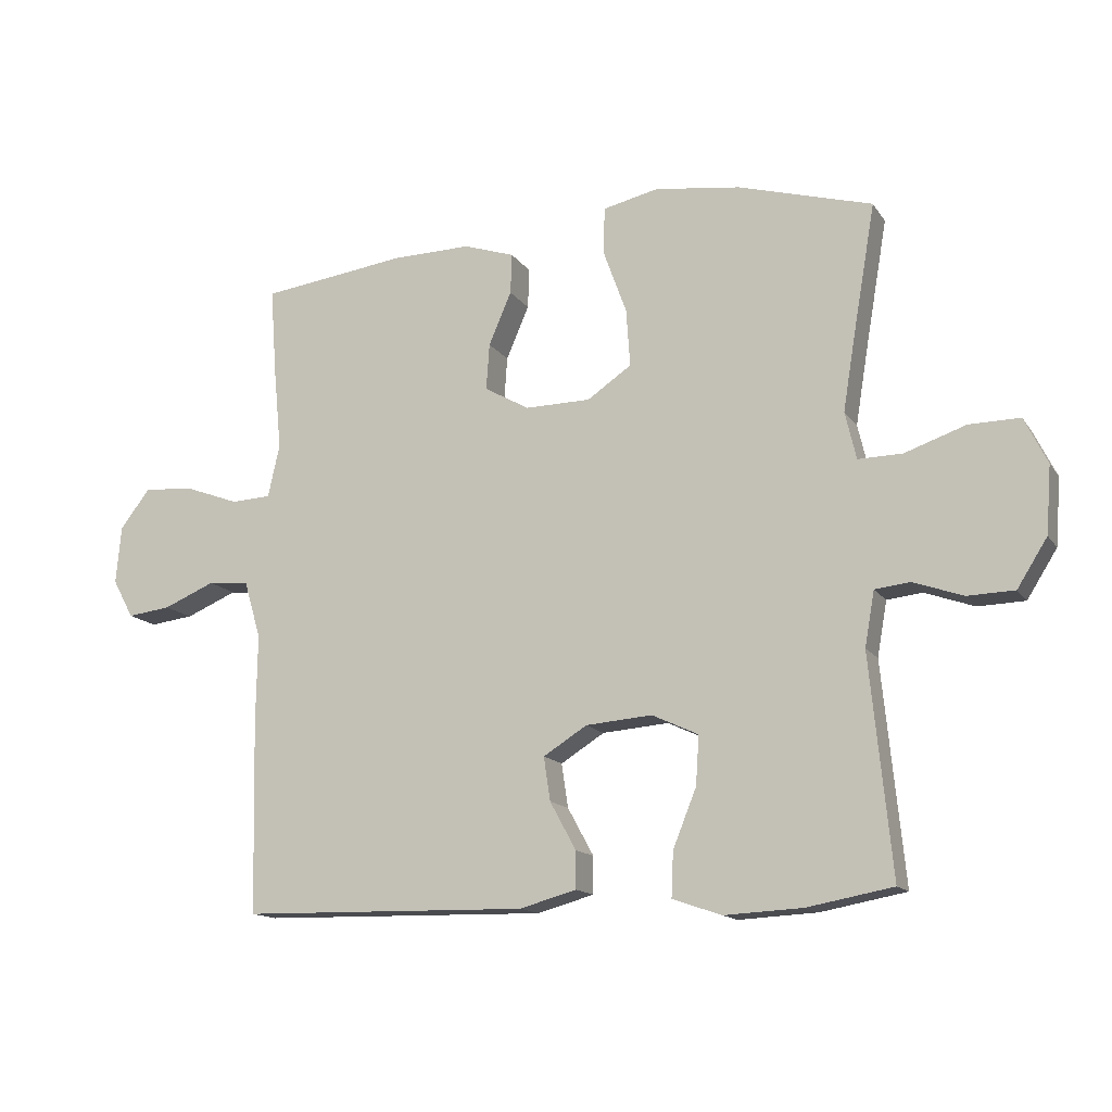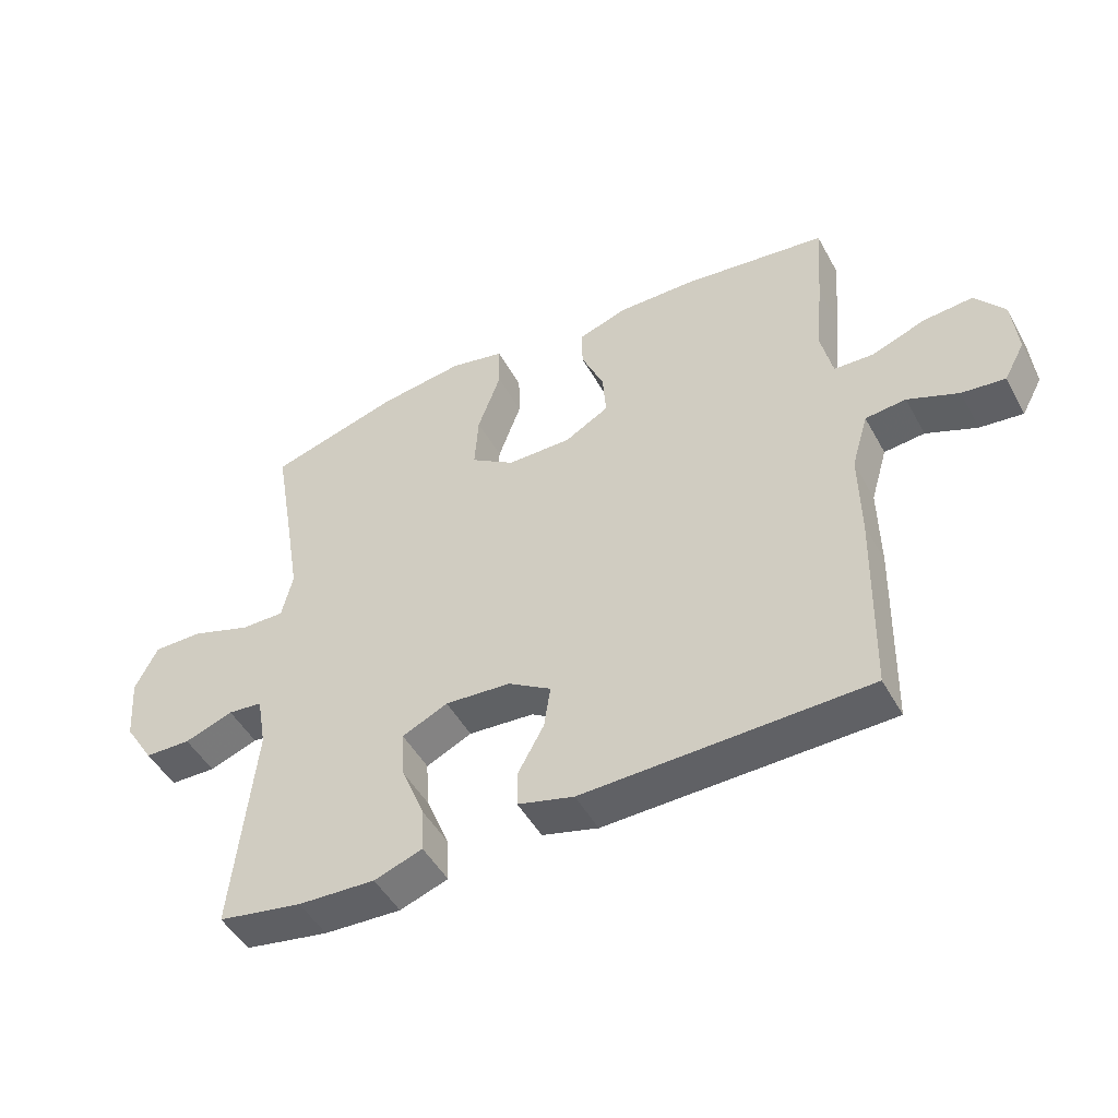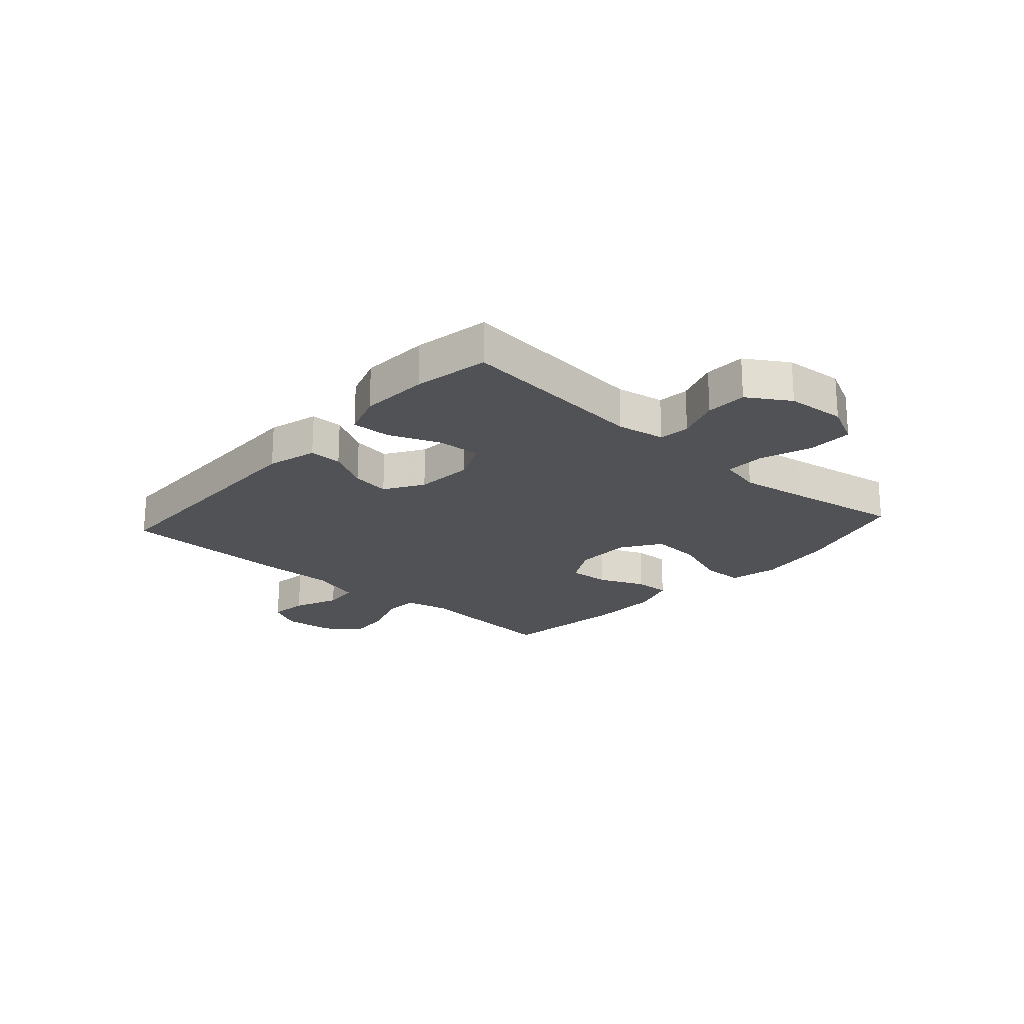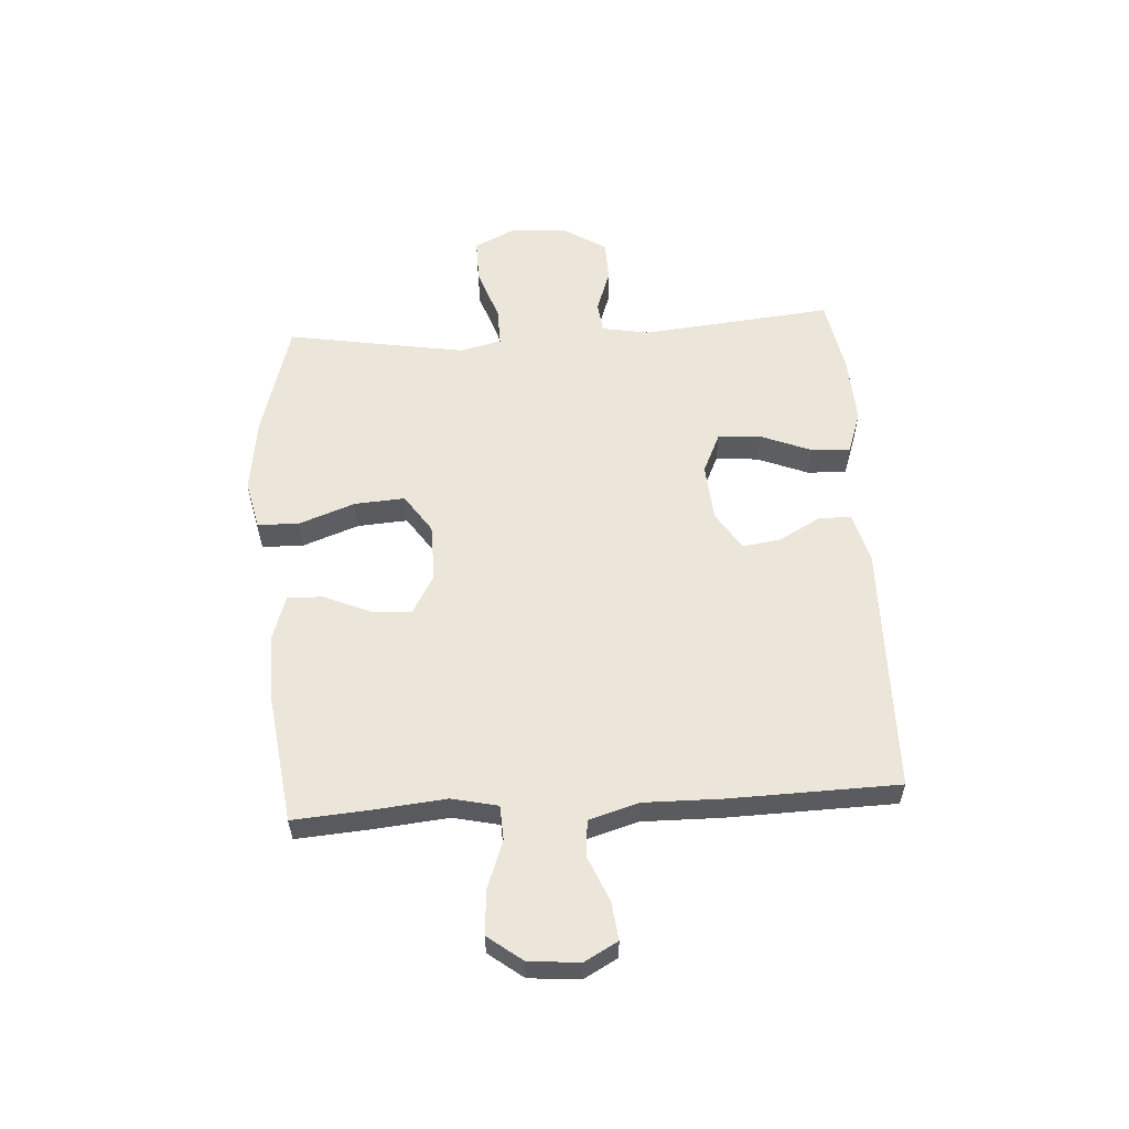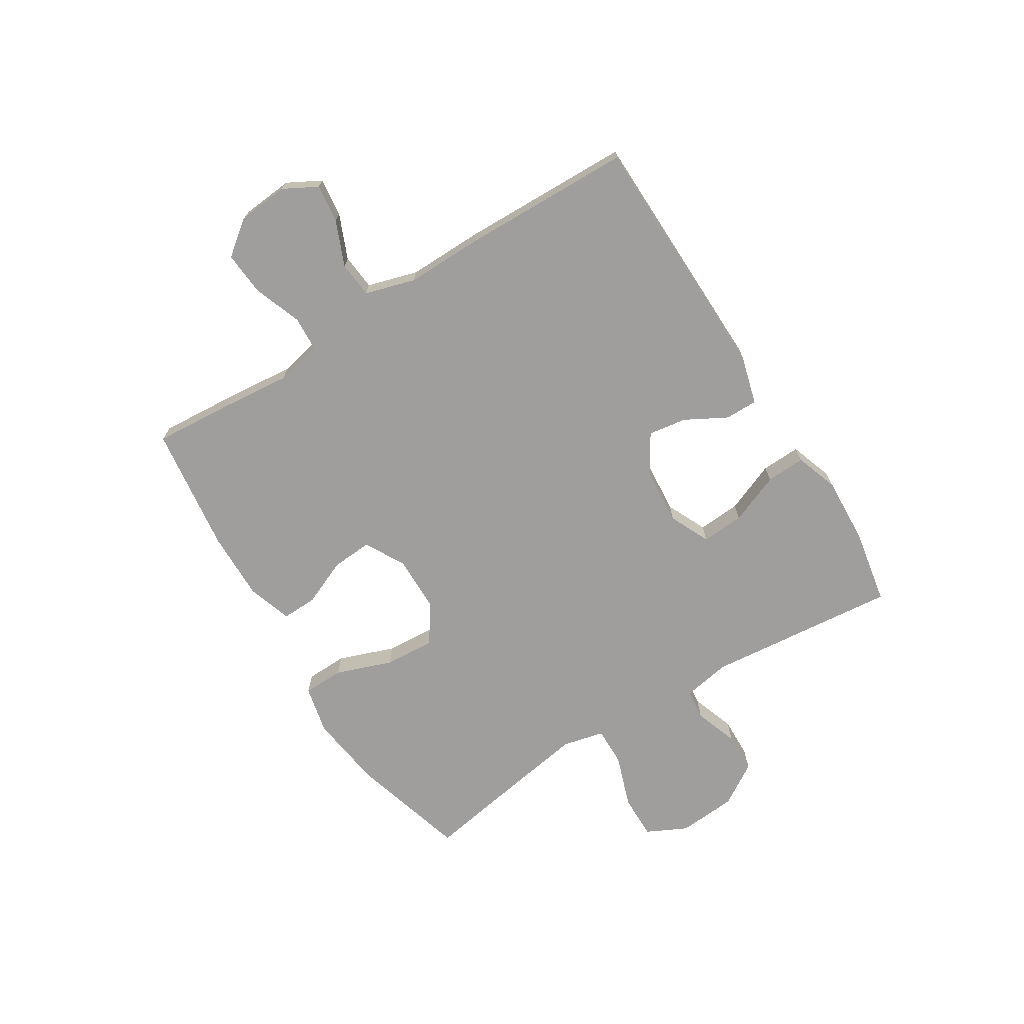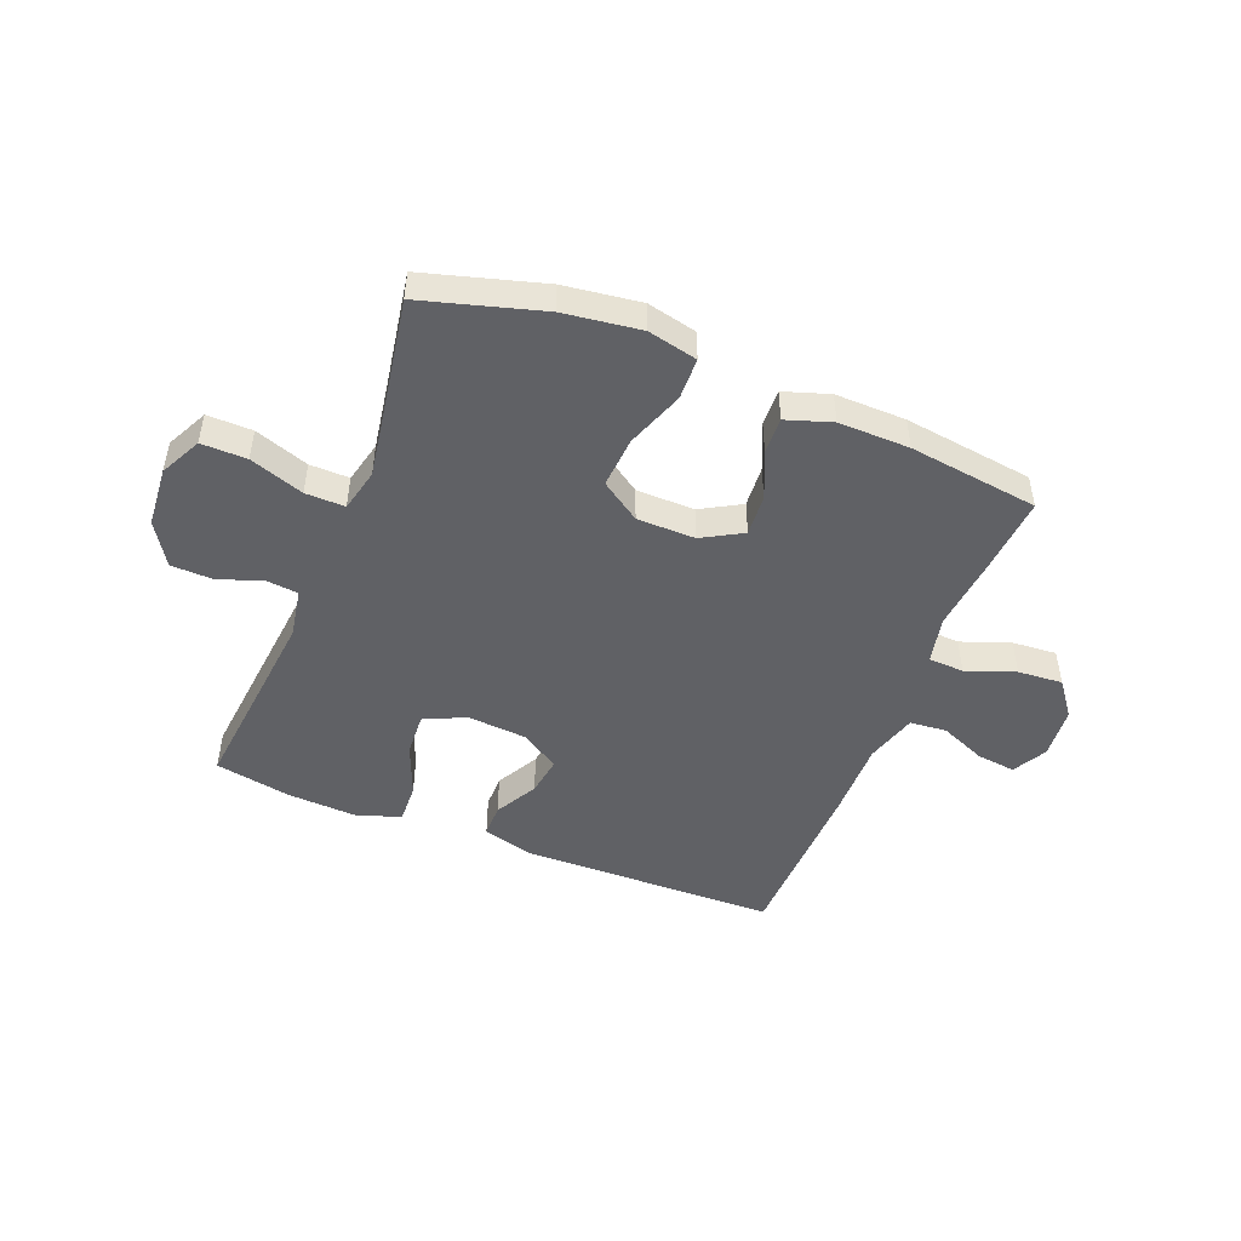
<metadata>
{"format":"obj","ext":"obj","renderer":"f3d","projection":"perspective","resolution":1024,"background":"white","views":[{"elev":-14.2,"azim":-157.9,"up":"+Z"},{"elev":-48.5,"azim":27.9,"up":"+Z"},{"elev":-21.3,"azim":-131.9,"up":"+Y"},{"elev":57.0,"azim":86.3,"up":"+Y"},{"elev":-71.0,"azim":121.9,"up":"+Y"},{"elev":-48.2,"azim":-21.8,"up":"+Y"}]}
</metadata>
<code>
v -0.5 0.07 0.5
v -0.295 0.07 0.559
v -0.163 0.07 0.577
v -0.078 0.07 0.558
v -0.076 0.07 0.486
v -0.112 0.07 0.387
v -0.118 0.07 0.299
v -0.05 0.07 0.253
v 0.05 0.07 0.252
v 0.119 0.07 0.291
v 0.114 0.07 0.362
v 0.079 0.07 0.443
v 0.077 0.07 0.505
v 0.155 0.07 0.531
v 0.277 0.07 0.529
v 0.5 0.07 0.5
v 0.49 0.07 0.364
v 0.478 0.07 0.24
v 0.496 0.07 0.159
v 0.557 0.07 0.156
v 0.641 0.07 0.187
v 0.718 0.07 0.193
v 0.764 0.07 0.133
v 0.772 0.07 0.044
v 0.74 0.07 -0.015
v 0.673 0.07 -0.007
v 0.594 0.07 0.026
v 0.531 0.07 0.02
v 0.505 0.07 -0.068
v 0.507 0.07 -0.203
v 0.5 0.07 -0.5
v 0.059 0.07 -0.509
v -0.028 0.07 -0.485
v -0.028 0.07 -0.428
v 0.012 0.07 -0.355
v 0.022 0.07 -0.288
v -0.045 0.07 -0.246
v -0.147 0.07 -0.238
v -0.218 0.07 -0.271
v -0.213 0.07 -0.346
v -0.177 0.07 -0.435
v -0.174 0.07 -0.504
v -0.249 0.07 -0.53
v -0.369 0.07 -0.524
v -0.5 0.07 -0.5
v -0.467 0.07 -0.165
v -0.482 0.07 -0.081
v -0.536 0.07 -0.075
v -0.612 0.07 -0.102
v -0.684 0.07 -0.1
v -0.73 0.07 -0.027
v -0.738 0.07 0.076
v -0.703 0.07 0.147
v -0.625 0.07 0.146
v -0.532 0.07 0.114
v -0.464 0.07 0.113
v -0.447 0.07 0.186
v -0.466 0.07 0.302
v -0.5 0 0.5
v -0.295 0 0.559
v -0.163 0 0.577
v -0.078 0 0.558
v -0.076 0 0.486
v -0.112 0 0.387
v -0.118 0 0.299
v -0.05 0 0.253
v 0.05 0 0.252
v 0.119 0 0.291
v 0.114 0 0.362
v 0.079 0 0.443
v 0.077 0 0.505
v 0.155 0 0.531
v 0.277 0 0.529
v 0.5 0 0.5
v 0.49 0 0.364
v 0.478 0 0.24
v 0.496 0 0.159
v 0.557 0 0.156
v 0.641 0 0.187
v 0.718 0 0.193
v 0.764 0 0.133
v 0.772 0 0.044
v 0.74 0 -0.015
v 0.673 0 -0.007
v 0.594 0 0.026
v 0.531 0 0.02
v 0.505 0 -0.068
v 0.507 0 -0.203
v 0.5 0 -0.5
v 0.059 0 -0.509
v -0.028 0 -0.485
v -0.028 0 -0.428
v 0.012 0 -0.355
v 0.022 0 -0.288
v -0.045 0 -0.246
v -0.147 0 -0.238
v -0.218 0 -0.271
v -0.213 0 -0.346
v -0.177 0 -0.435
v -0.174 0 -0.504
v -0.249 0 -0.53
v -0.369 0 -0.524
v -0.5 0 -0.5
v -0.467 0 -0.165
v -0.482 0 -0.081
v -0.536 0 -0.075
v -0.612 0 -0.102
v -0.684 0 -0.1
v -0.73 0 -0.027
v -0.738 0 0.076
v -0.703 0 0.147
v -0.625 0 0.146
v -0.532 0 0.114
v -0.464 0 0.113
v -0.447 0 0.186
v -0.466 0 0.302
f 52 53 54 55
f 52 55 56
f 51 52 56
f 48 49 50 51
f 47 48 51 56
f 46 47 56 57
f 44 45 46
f 43 44 46 57
f 40 41 42 43
f 39 40 43 57
f 32 33 34 35
f 32 35 36
f 29 30 31 32
f 28 29 32 36
f 24 25 26 27
f 24 27 28
f 23 24 28
f 20 21 22 23
f 19 20 23 28
f 15 16 17 18
f 15 18 19
f 11 12 13 14
f 10 11 14 15
f 3 4 5 6
f 3 6 7
f 58 1 2 3
f 58 3 7
f 38 39 57 58
f 37 38 58 7
f 36 37 7 8
f 28 36 8 9
f 10 15 19 28
f 9 10 28
f 113 112 111 110
f 114 113 110
f 114 110 109
f 109 108 107 106
f 114 109 106 105
f 115 114 105 104
f 104 103 102
f 115 104 102 101
f 101 100 99 98
f 115 101 98 97
f 93 92 91 90
f 94 93 90
f 90 89 88 87
f 94 90 87 86
f 85 84 83 82
f 86 85 82
f 86 82 81
f 81 80 79 78
f 86 81 78 77
f 76 75 74 73
f 77 76 73
f 72 71 70 69
f 73 72 69 68
f 64 63 62 61
f 65 64 61
f 61 60 59 116
f 65 61 116
f 116 115 97 96
f 65 116 96 95
f 66 65 95 94
f 67 66 94 86
f 86 77 73 68
f 86 68 67
f 1 59 60 2
f 2 60 61 3
f 3 61 62 4
f 4 62 63 5
f 5 63 64 6
f 6 64 65 7
f 7 65 66 8
f 8 66 67 9
f 9 67 68 10
f 10 68 69 11
f 11 69 70 12
f 12 70 71 13
f 13 71 72 14
f 14 72 73 15
f 15 73 74 16
f 16 74 75 17
f 17 75 76 18
f 18 76 77 19
f 19 77 78 20
f 20 78 79 21
f 21 79 80 22
f 22 80 81 23
f 23 81 82 24
f 24 82 83 25
f 25 83 84 26
f 26 84 85 27
f 27 85 86 28
f 28 86 87 29
f 29 87 88 30
f 30 88 89 31
f 31 89 90 32
f 32 90 91 33
f 33 91 92 34
f 34 92 93 35
f 35 93 94 36
f 36 94 95 37
f 37 95 96 38
f 38 96 97 39
f 39 97 98 40
f 40 98 99 41
f 41 99 100 42
f 42 100 101 43
f 43 101 102 44
f 44 102 103 45
f 45 103 104 46
f 46 104 105 47
f 47 105 106 48
f 48 106 107 49
f 49 107 108 50
f 50 108 109 51
f 51 109 110 52
f 52 110 111 53
f 53 111 112 54
f 54 112 113 55
f 55 113 114 56
f 56 114 115 57
f 57 115 116 58
f 58 116 59 1

</code>
